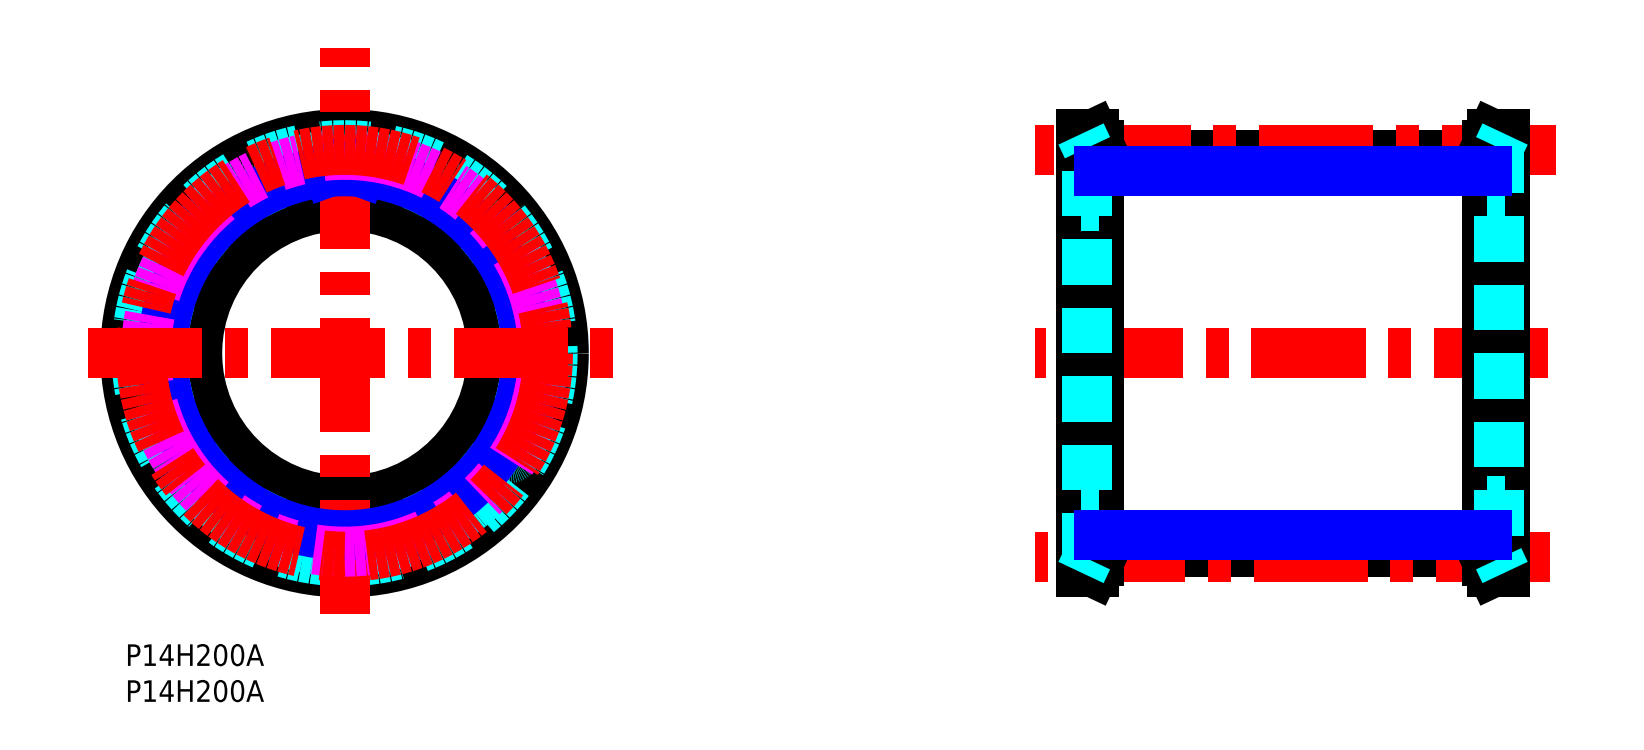
<metadata>
{"format":"dxf","ext":"dxf","renderer":"ezdxf+matplotlib","layout":"modelspace","background":"white","min_lineweight":24,"dpi":150}
</metadata>
<code>
0
SECTION
2
ENTITIES
0
TEXT
8
MSM_PART_NUMBER
10
0
20
-8
30
0
40
3
1
P14H200A
0
TEXT
8
MSM_PART_NUMBER
10
0
20
-3
30
0
40
3
1
P14H200A
0
LINE
8
MSM_CENTER
10
198
20
40.5
30
0
11
126.6
21
40.5
31
0
0
LINE
8
MSM_CONTINUOUS
10
135.5
20
68.11
30
0
11
189.5
21
68.11
31
0
0
LINE
8
MSM_CONTINUOUS
10
135.5
20
12.89
30
0
11
189.5
21
12.89
31
0
0
LINE
8
MSM_CONTINUOUS
10
134.7
20
71
30
0
11
133
21
71
31
0
0
LINE
8
MSM_CENTER
10
199
20
68.8
30
0
11
126.6
21
68.8
31
0
0
LINE
8
MSM_CENTER
10
198.2
20
12.2
30
0
11
126.6
21
12.2
31
0
0
LINE
8
MSM_CONTINUOUS
10
192
20
71
30
0
11
190.2
21
71
31
0
0
LINE
8
MSM_CONTINUOUS
10
190.2
20
10
30
0
11
192
21
10
31
0
0
LINE
8
MSM_CONTINUOUS
10
190.2
20
71
30
0
11
189.5
21
69.45
31
0
0
LINE
8
MSM_CONTINUOUS
10
189.5
20
11.55
30
0
11
190.2
21
10
31
0
0
LINE
8
MSM_CONTINUOUS
10
133
20
10
30
0
11
134.7
21
10
31
0
0
LINE
8
MSM_CONTINUOUS
10
134.7
20
10
30
0
11
135.5
21
11.55
31
0
0
LINE
8
MSM_CONTINUOUS
10
135.5
20
69.45
30
0
11
134.7
21
71
31
0
0
LINE
8
MSM_CONTINUOUS
10
190.2
20
71
30
0
11
190.2
21
10
31
0
0
LINE
8
MSM_CONTINUOUS
10
192
20
71
30
0
11
192
21
10
31
0
0
LINE
8
MSM_CONTINUOUS
10
189.5
20
69.45
30
0
11
189.5
21
11.55
31
0
0
LINE
8
MSM_CONTINUOUS
10
134.7
20
10
30
0
11
134.7
21
71
31
0
0
LINE
8
MSM_CONTINUOUS
10
133
20
10
30
0
11
133
21
71
31
0
0
LINE
8
MSM_CONTINUOUS
10
135.5
20
11.55
30
0
11
135.5
21
69.45
31
0
0
LINE
8
MSM_DASHED
10
191.1
20
69.09
30
0
11
191.1
21
11.91
31
0
0
LINE
8
MSM_DASHED
10
133.9
20
11.91
30
0
11
133.9
21
69.09
31
0
0
LINE
8
MSM_DASHED
10
192
20
71
30
0
11
191.1
21
69.09
31
0
0
LINE
8
MSM_DASHED
10
191.1
20
11.91
30
0
11
192
21
10
31
0
0
LINE
8
MSM_DASHED
10
133
20
10
30
0
11
133.9
21
11.91
31
0
0
LINE
8
MSM_DASHED
10
133.9
20
69.09
30
0
11
133
21
71
31
0
0
LINE
8
MSM_DASHED
10
133
20
20
30
0
11
135.5
21
20
31
0
0
LINE
8
MSM_DASHED
10
135.5
20
61
30
0
11
133
21
61
31
0
0
LINE
8
MSM_DASHED
10
189.5
20
20
30
0
11
192
21
20
31
0
0
LINE
8
MSM_DASHED
10
192
20
61
30
0
11
189.5
21
61
31
0
0
LINE
8
MSM_NARROW
10
189.5
20
65.82
30
0
11
135.5
21
65.82
31
0
0
LINE
8
MSM_NARROW
10
135.5
20
15.18
30
0
11
189.5
21
15.18
31
0
0
CIRCLE
8
MSM_CONTINUOUS
10
30.5
20
40.5
30
0
40
28.59
0
CIRCLE
8
MSM_CONTINUOUS
10
30.5
20
40.5
30
0
40
30.5
0
CIRCLE
8
MSM_CONTINUOUS
10
30.5
20
40.5
30
0
40
20.5
0
CIRCLE
8
MSM_DASHED
10
30.5
20
40.5
30
0
40
28.95
0
ARC
8
MSM_DASHED
10
30.5
20
40.5
30
0
40
27.61
50
46.22
51
56.64
0
ARC
8
MSM_DASHED
10
49.05
20
59.86
30
0
40
0.8
50
328.6
51
46.22
0
LINE
8
MSM_DASHED
10
49.15
20
58.48
30
0
11
49.73
21
59.44
31
0
0
ARC
8
MSM_DASHED
10
49.83
20
58.07
30
0
40
0.8
50
148.6
51
222.3
0
ARC
8
MSM_DASHED
10
30.5
20
40.5
30
0
40
25.32
50
34.88
51
42.26
0
ARC
8
MSM_DASHED
10
51.93
20
55.44
30
0
40
0.8
50
214.9
51
288.6
0
LINE
8
MSM_DASHED
10
53.24
20
55.04
30
0
11
52.18
21
54.68
31
0
0
ARC
8
MSM_DASHED
10
53.5
20
54.28
30
0
40
0.8
50
30.92
51
108.6
0
ARC
8
MSM_DASHED
10
30.5
20
40.5
30
0
40
27.61
50
20.5
51
30.92
0
ARC
8
MSM_DASHED
10
55.61
20
49.89
30
0
40
0.8
50
302.9
51
20.5
0
LINE
8
MSM_DASHED
10
55.1
20
48.61
30
0
11
56.05
21
49.22
31
0
0
ARC
8
MSM_DASHED
10
55.54
20
47.94
30
0
40
0.8
50
122.9
51
196.5
0
ARC
8
MSM_DASHED
10
30.5
20
40.5
30
0
40
25.32
50
9.168
51
16.55
0
ARC
8
MSM_DASHED
10
56.29
20
44.66
30
0
40
0.8
50
189.2
51
262.9
0
LINE
8
MSM_DASHED
10
57.3
20
43.73
30
0
11
56.19
21
43.87
31
0
0
ARC
8
MSM_DASHED
10
57.2
20
42.93
30
0
40
0.8
50
5.21
51
82.86
0
ARC
8
MSM_DASHED
10
30.5
20
40.5
30
0
40
27.61
50
354.8
51
5.21
0
ARC
8
MSM_DASHED
10
57.2
20
38.07
30
0
40
0.8
50
277.1
51
354.8
0
LINE
8
MSM_DASHED
10
56.19
20
37.13
30
0
11
57.3
21
37.27
31
0
0
ARC
8
MSM_DASHED
10
56.29
20
36.34
30
0
40
0.8
50
97.14
51
170.8
0
ARC
8
MSM_DASHED
10
30.5
20
40.5
30
0
40
25.32
50
343.5
51
350.8
0
ARC
8
MSM_DASHED
10
55.54
20
33.06
30
0
40
0.8
50
163.5
51
237.1
0
LINE
8
MSM_DASHED
10
56.05
20
31.78
30
0
11
55.1
21
32.39
31
0
0
ARC
8
MSM_DASHED
10
55.61
20
31.11
30
0
40
0.8
50
339.5
51
57.14
0
ARC
8
MSM_DASHED
10
30.5
20
40.5
30
0
40
27.61
50
329.1
51
339.5
0
ARC
8
MSM_DASHED
10
53.5
20
26.72
30
0
40
0.8
50
251.4
51
329.1
0
LINE
8
MSM_DASHED
10
52.18
20
26.32
30
0
11
53.24
21
25.96
31
0
0
ARC
8
MSM_DASHED
10
51.93
20
25.56
30
0
40
0.8
50
71.43
51
145.1
0
ARC
8
MSM_DASHED
10
30.5
20
40.5
30
0
40
25.32
50
317.7
51
325.1
0
ARC
8
MSM_DASHED
10
49.83
20
22.93
30
0
40
0.8
50
137.7
51
211.4
0
LINE
8
MSM_DASHED
10
49.73
20
21.56
30
0
11
49.15
21
22.52
31
0
0
ARC
8
MSM_DASHED
10
49.05
20
21.14
30
0
40
0.8
50
313.8
51
31.43
0
ARC
8
MSM_DASHED
10
30.5
20
40.5
30
0
40
27.61
50
303.4
51
313.8
0
ARC
8
MSM_DASHED
10
45.24
20
18.11
30
0
40
0.8
50
225.7
51
303.4
0
LINE
8
MSM_DASHED
10
43.88
20
18.32
30
0
11
44.68
21
17.54
31
0
0
ARC
8
MSM_DASHED
10
43.32
20
17.74
30
0
40
0.8
50
45.71
51
119.4
0
ARC
8
MSM_DASHED
10
30.5
20
40.5
30
0
40
25.32
50
292
51
299.4
0
ARC
8
MSM_DASHED
10
40.3
20
16.29
30
0
40
0.8
50
112
51
185.7
0
LINE
8
MSM_DASHED
10
39.61
20
15.09
30
0
11
39.5
21
16.21
31
0
0
ARC
8
MSM_DASHED
10
38.81
20
15.01
30
0
40
0.8
50
288.1
51
5.714
0
ARC
8
MSM_DASHED
10
30.5
20
40.5
30
0
40
27.61
50
277.6
51
288.1
0
ARC
8
MSM_DASHED
10
34.07
20
13.93
30
0
40
0.8
50
200
51
277.6
0
LINE
8
MSM_DASHED
10
32.93
20
14.71
30
0
11
33.32
21
13.65
31
0
0
ARC
8
MSM_DASHED
10
32.18
20
14.43
30
0
40
0.8
50
20
51
93.69
0
ARC
8
MSM_DASHED
10
30.5
20
40.5
30
0
40
25.32
50
266.3
51
273.7
0
ARC
8
MSM_DASHED
10
28.82
20
14.43
30
0
40
0.8
50
86.31
51
160
0
LINE
8
MSM_DASHED
10
27.68
20
13.65
30
0
11
28.07
21
14.71
31
0
0
ARC
8
MSM_DASHED
10
26.93
20
13.93
30
0
40
0.8
50
262.4
51
340
0
ARC
8
MSM_DASHED
10
30.5
20
40.5
30
0
40
27.61
50
251.9
51
262.4
0
ARC
8
MSM_DASHED
10
22.19
20
15.01
30
0
40
0.8
50
174.3
51
251.9
0
LINE
8
MSM_DASHED
10
21.5
20
16.21
30
0
11
21.39
21
15.09
31
0
0
ARC
8
MSM_DASHED
10
20.7
20
16.29
30
0
40
0.8
50
354.3
51
67.98
0
ARC
8
MSM_DASHED
10
30.5
20
40.5
30
0
40
25.32
50
240.6
51
248
0
ARC
8
MSM_DASHED
10
17.68
20
17.74
30
0
40
0.8
50
60.6
51
134.3
0
LINE
8
MSM_DASHED
10
16.32
20
17.54
30
0
11
17.12
21
18.32
31
0
0
ARC
8
MSM_DASHED
10
15.76
20
18.11
30
0
40
0.8
50
236.6
51
314.3
0
ARC
8
MSM_DASHED
10
30.5
20
40.5
30
0
40
27.61
50
226.2
51
236.6
0
ARC
8
MSM_DASHED
10
11.95
20
21.14
30
0
40
0.8
50
148.6
51
226.2
0
LINE
8
MSM_DASHED
10
11.85
20
22.52
30
0
11
11.27
21
21.56
31
0
0
ARC
8
MSM_DASHED
10
11.17
20
22.93
30
0
40
0.8
50
328.6
51
42.26
0
ARC
8
MSM_DASHED
10
30.5
20
40.5
30
0
40
25.32
50
214.9
51
222.3
0
ARC
8
MSM_DASHED
10
9.073
20
25.56
30
0
40
0.8
50
34.88
51
108.6
0
LINE
8
MSM_DASHED
10
7.756
20
25.96
30
0
11
8.818
21
26.32
31
0
0
ARC
8
MSM_DASHED
10
7.501
20
26.72
30
0
40
0.8
50
210.9
51
288.6
0
ARC
8
MSM_DASHED
10
30.5
20
40.5
30
0
40
27.61
50
200.5
51
210.9
0
ARC
8
MSM_DASHED
10
5.388
20
31.11
30
0
40
0.8
50
122.9
51
200.5
0
LINE
8
MSM_DASHED
10
5.896
20
32.39
30
0
11
4.954
21
31.78
31
0
0
ARC
8
MSM_DASHED
10
5.462
20
33.06
30
0
40
0.8
50
302.9
51
16.55
0
ARC
8
MSM_DASHED
10
30.5
20
40.5
30
0
40
25.32
50
189.2
51
196.5
0
ARC
8
MSM_DASHED
10
4.714
20
36.34
30
0
40
0.8
50
9.168
51
82.86
0
LINE
8
MSM_DASHED
10
3.701
20
37.27
30
0
11
4.813
21
37.13
31
0
0
LINE
8
MSM_DASHED
10
4.813
20
43.87
30
0
11
3.701
21
43.73
31
0
0
ARC
8
MSM_DASHED
10
4.714
20
44.66
30
0
40
0.8
50
277.1
51
350.8
0
ARC
8
MSM_DASHED
10
30.5
20
40.5
30
0
40
25.32
50
163.5
51
170.8
0
ARC
8
MSM_DASHED
10
5.462
20
47.94
30
0
40
0.8
50
343.5
51
57.14
0
LINE
8
MSM_DASHED
10
4.954
20
49.22
30
0
11
5.896
21
48.61
31
0
0
ARC
8
MSM_DASHED
10
5.388
20
49.89
30
0
40
0.8
50
159.5
51
237.1
0
ARC
8
MSM_DASHED
10
30.5
20
40.5
30
0
40
27.61
50
149.1
51
159.5
0
ARC
8
MSM_DASHED
10
7.501
20
54.28
30
0
40
0.8
50
71.43
51
149.1
0
LINE
8
MSM_DASHED
10
8.818
20
54.68
30
0
11
7.756
21
55.04
31
0
0
ARC
8
MSM_DASHED
10
9.073
20
55.44
30
0
40
0.8
50
251.4
51
325.1
0
ARC
8
MSM_DASHED
10
30.5
20
40.5
30
0
40
25.32
50
137.7
51
145.1
0
ARC
8
MSM_DASHED
10
11.17
20
58.07
30
0
40
0.8
50
317.7
51
31.43
0
LINE
8
MSM_DASHED
10
11.27
20
59.44
30
0
11
11.85
21
58.48
31
0
0
ARC
8
MSM_DASHED
10
11.95
20
59.86
30
0
40
0.8
50
133.8
51
211.4
0
ARC
8
MSM_DASHED
10
30.5
20
40.5
30
0
40
27.61
50
123.4
51
133.8
0
ARC
8
MSM_DASHED
10
15.76
20
62.89
30
0
40
0.8
50
45.71
51
123.4
0
LINE
8
MSM_DASHED
10
17.12
20
62.68
30
0
11
16.32
21
63.46
31
0
0
ARC
8
MSM_DASHED
10
17.68
20
63.26
30
0
40
0.8
50
225.7
51
299.4
0
ARC
8
MSM_DASHED
10
30.5
20
40.5
30
0
40
25.32
50
112
51
119.4
0
ARC
8
MSM_DASHED
10
20.7
20
64.71
30
0
40
0.8
50
292
51
5.714
0
LINE
8
MSM_DASHED
10
21.39
20
65.91
30
0
11
21.5
21
64.79
31
0
0
ARC
8
MSM_DASHED
10
22.19
20
65.99
30
0
40
0.8
50
108.1
51
185.7
0
ARC
8
MSM_DASHED
10
30.5
20
40.5
30
0
40
27.61
50
97.65
51
108.1
0
ARC
8
MSM_DASHED
10
26.93
20
67.07
30
0
40
0.8
50
20
51
97.65
0
LINE
8
MSM_DASHED
10
28.07
20
66.29
30
0
11
27.68
21
67.35
31
0
0
ARC
8
MSM_DASHED
10
28.82
20
66.57
30
0
40
0.8
50
200
51
273.7
0
ARC
8
MSM_DASHED
10
30.5
20
40.5
30
0
40
25.32
50
86.31
51
93.69
0
ARC
8
MSM_DASHED
10
32.18
20
66.57
30
0
40
0.8
50
266.3
51
340
0
LINE
8
MSM_DASHED
10
33.32
20
67.35
30
0
11
32.93
21
66.29
31
0
0
ARC
8
MSM_DASHED
10
34.07
20
67.07
30
0
40
0.8
50
82.35
51
160
0
ARC
8
MSM_DASHED
10
30.5
20
40.5
30
0
40
27.61
50
71.93
51
82.35
0
ARC
8
MSM_DASHED
10
38.81
20
65.99
30
0
40
0.8
50
354.3
51
71.93
0
LINE
8
MSM_DASHED
10
39.5
20
64.79
30
0
11
39.61
21
65.91
31
0
0
ARC
8
MSM_DASHED
10
40.3
20
64.71
30
0
40
0.8
50
174.3
51
248
0
ARC
8
MSM_DASHED
10
30.5
20
40.5
30
0
40
25.32
50
60.6
51
67.98
0
ARC
8
MSM_DASHED
10
43.32
20
63.26
30
0
40
0.8
50
240.6
51
314.3
0
LINE
8
MSM_DASHED
10
44.68
20
63.46
30
0
11
43.88
21
62.68
31
0
0
ARC
8
MSM_DASHED
10
45.24
20
62.89
30
0
40
0.8
50
56.64
51
134.3
0
ARC
8
MSM_DASHED
10
30.5
20
40.5
30
0
40
27.61
50
174.8
51
185.2
0
ARC
8
MSM_DASHED
10
3.801
20
42.93
30
0
40
0.8
50
97.14
51
174.8
0
ARC
8
MSM_DASHED
10
3.801
20
38.07
30
0
40
0.8
50
185.2
51
262.9
0
LINE
8
MSM_CENTER
10
30.5
20
4.167
30
0
11
30.5
21
83.01
31
0
0
CIRCLE
8
MSM_NARROW
10
30.5
20
40.5
30
0
40
25.32
0
LINE
8
MSM_NARROW
10
28.07
20
66.29
30
0
11
28.27
21
65.72
31
0
0
LINE
8
MSM_NARROW
10
32.93
20
66.29
30
0
11
32.73
21
65.72
31
0
0
CIRCLE
8
MSM_IMAGINARY
10
30.5
20
40.5
30
0
40
27.61
0
CIRCLE
8
MSM_CENTER
10
30.5
20
40.5
30
0
40
28.3
0
LINE
8
MSM_CENTER
10
-5.144
20
40.5
30
0
11
67.97
21
40.5
31
0
0
VIEWPORT
8
0
10
5.614
20
3.902
30
0
40
16.81
41
8.746
68
     1
69
     1
0
VIEWPORT
8
MSM_DIMENSION
10
5.614
20
3.902
30
0
40
8.982
41
6.243
68
     2
69
     2
0
ENDSEC
0
EOF

</code>
